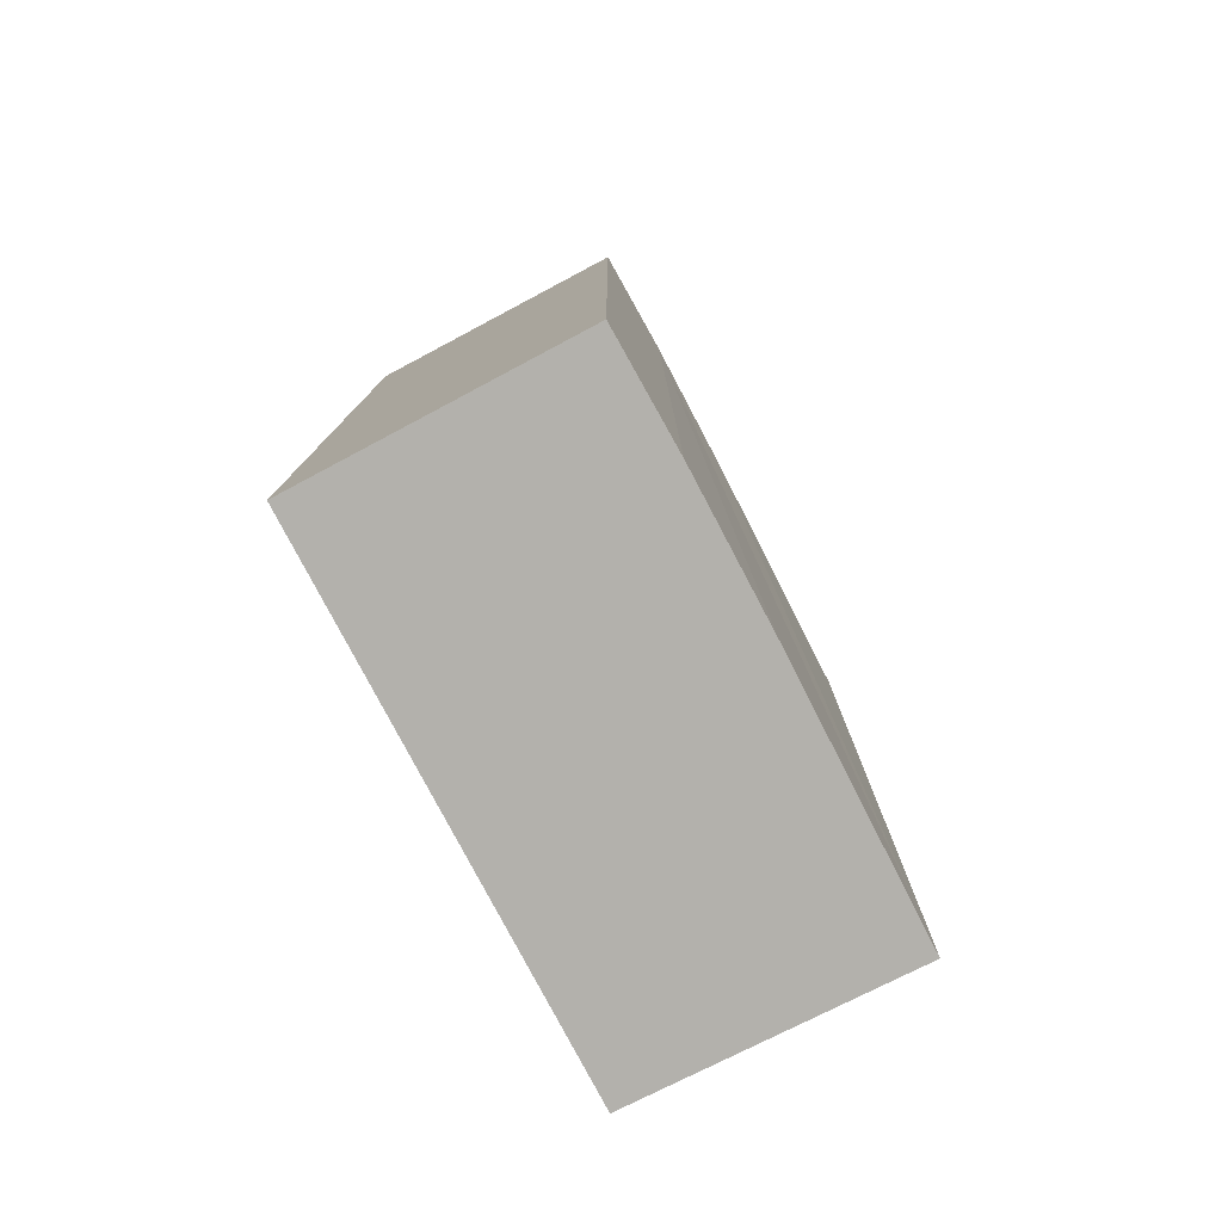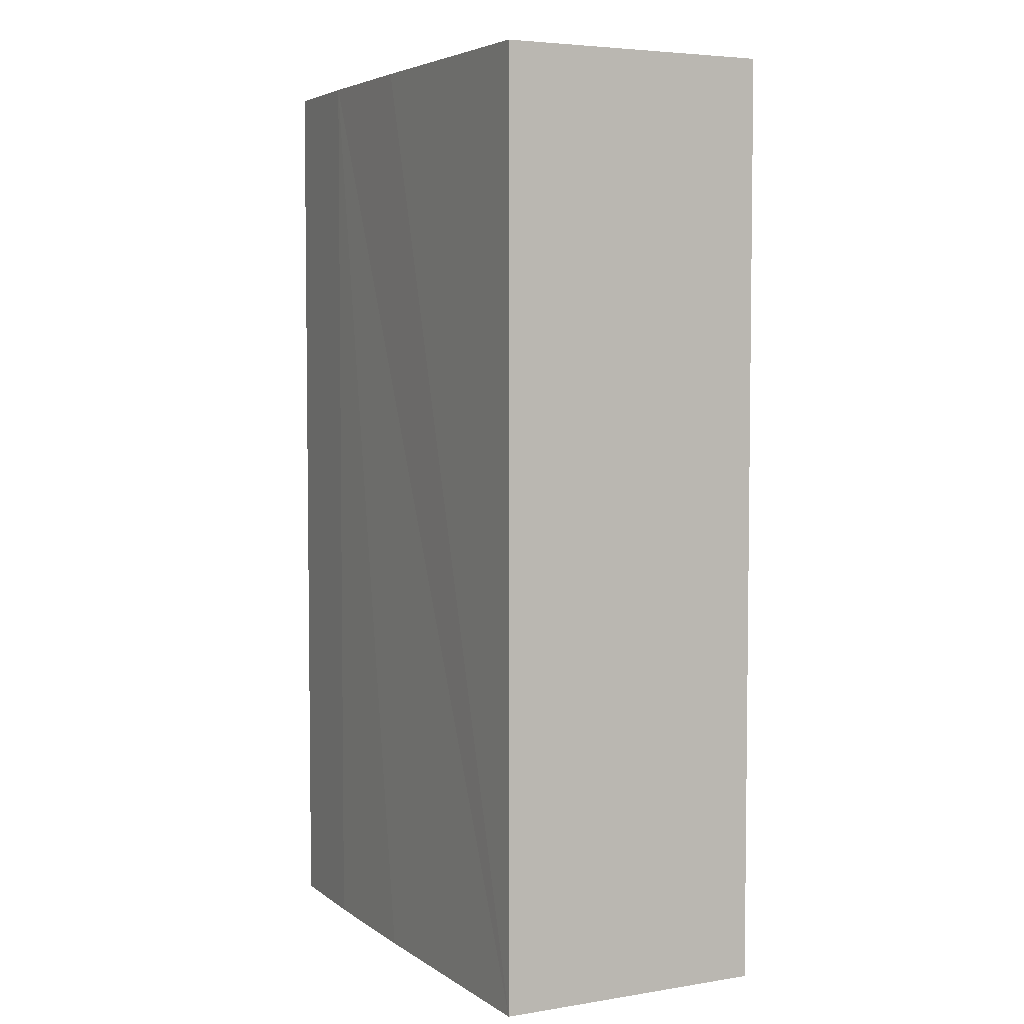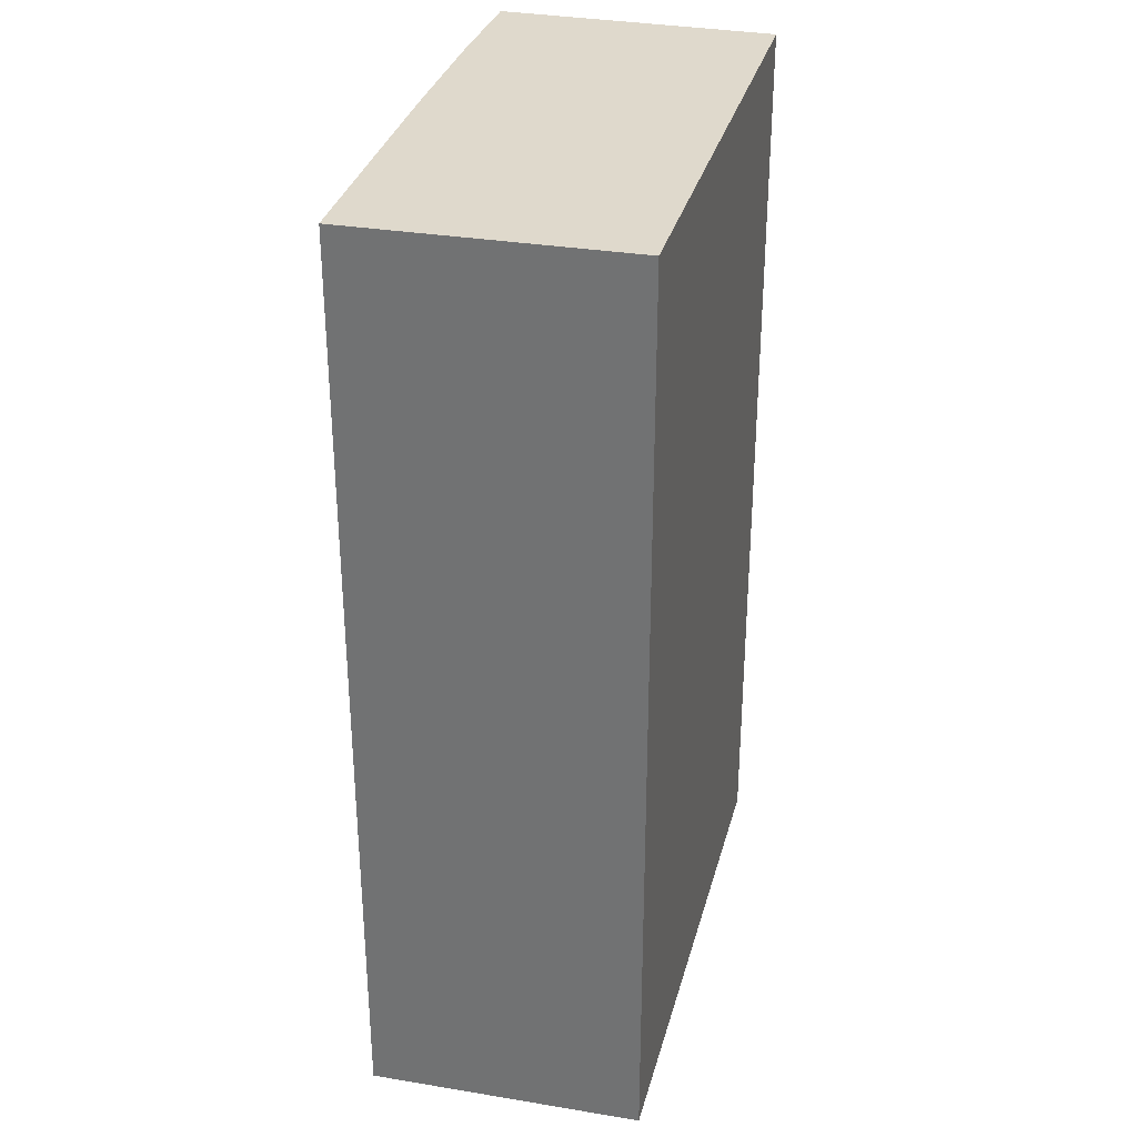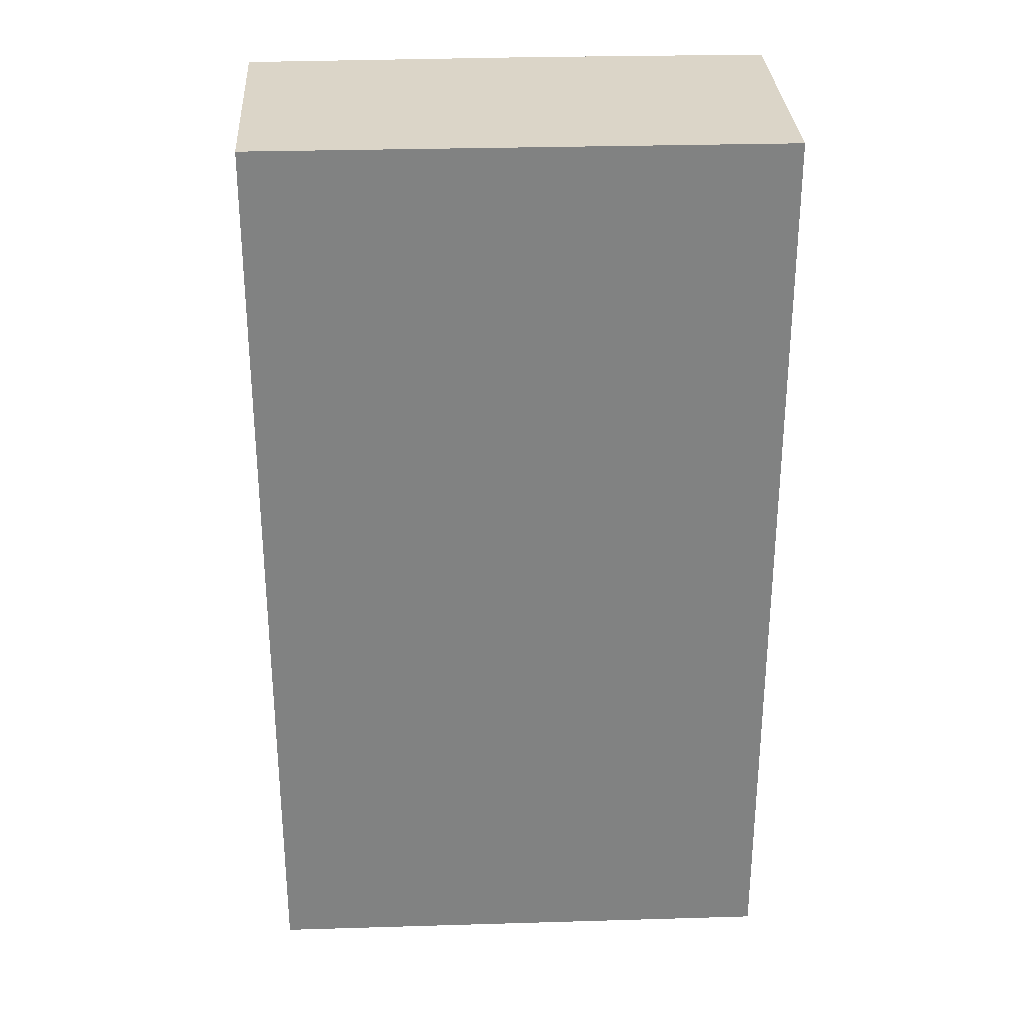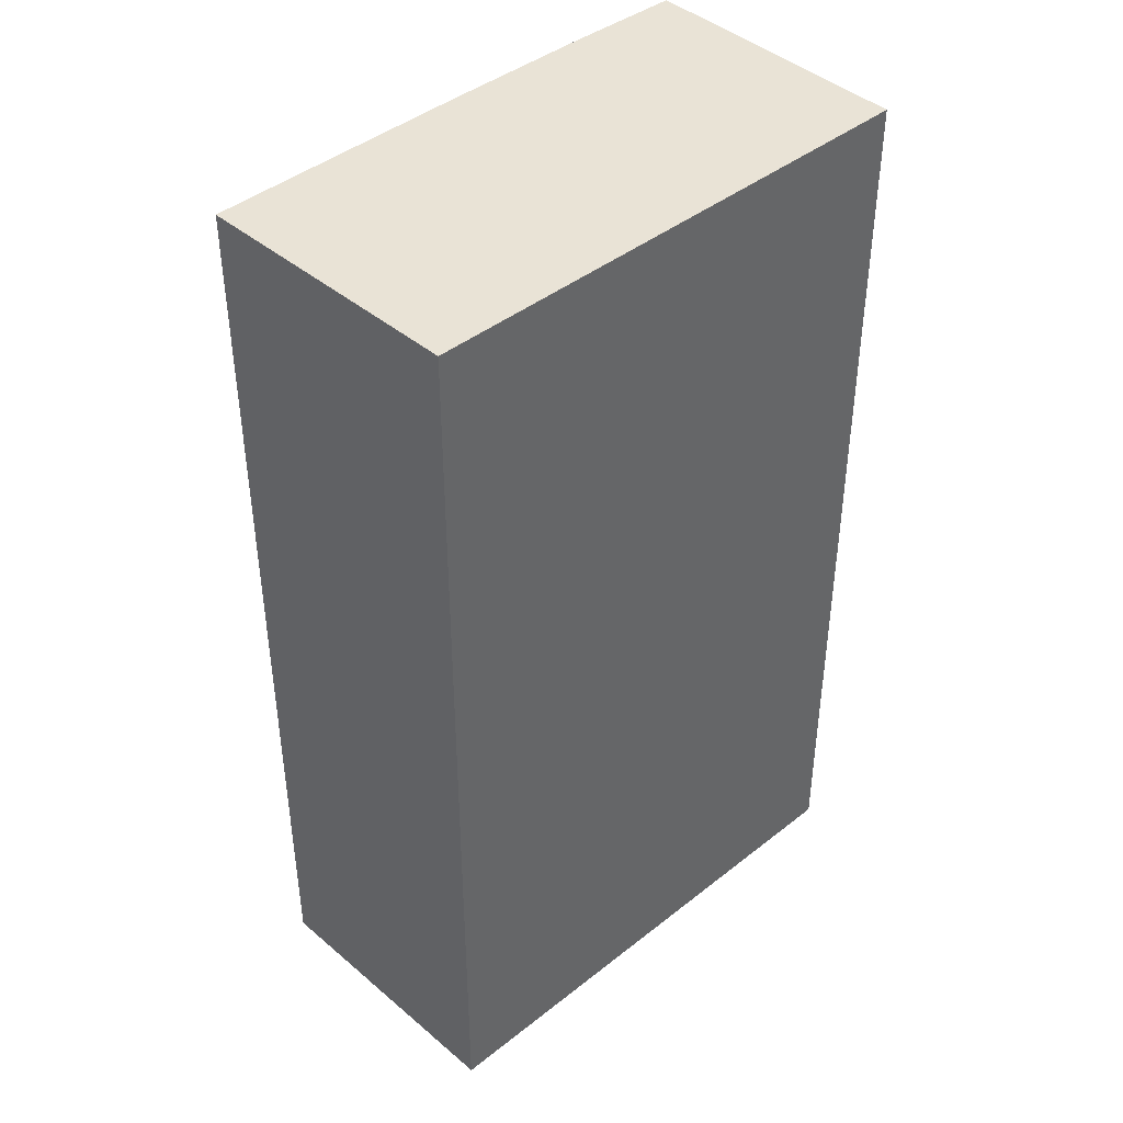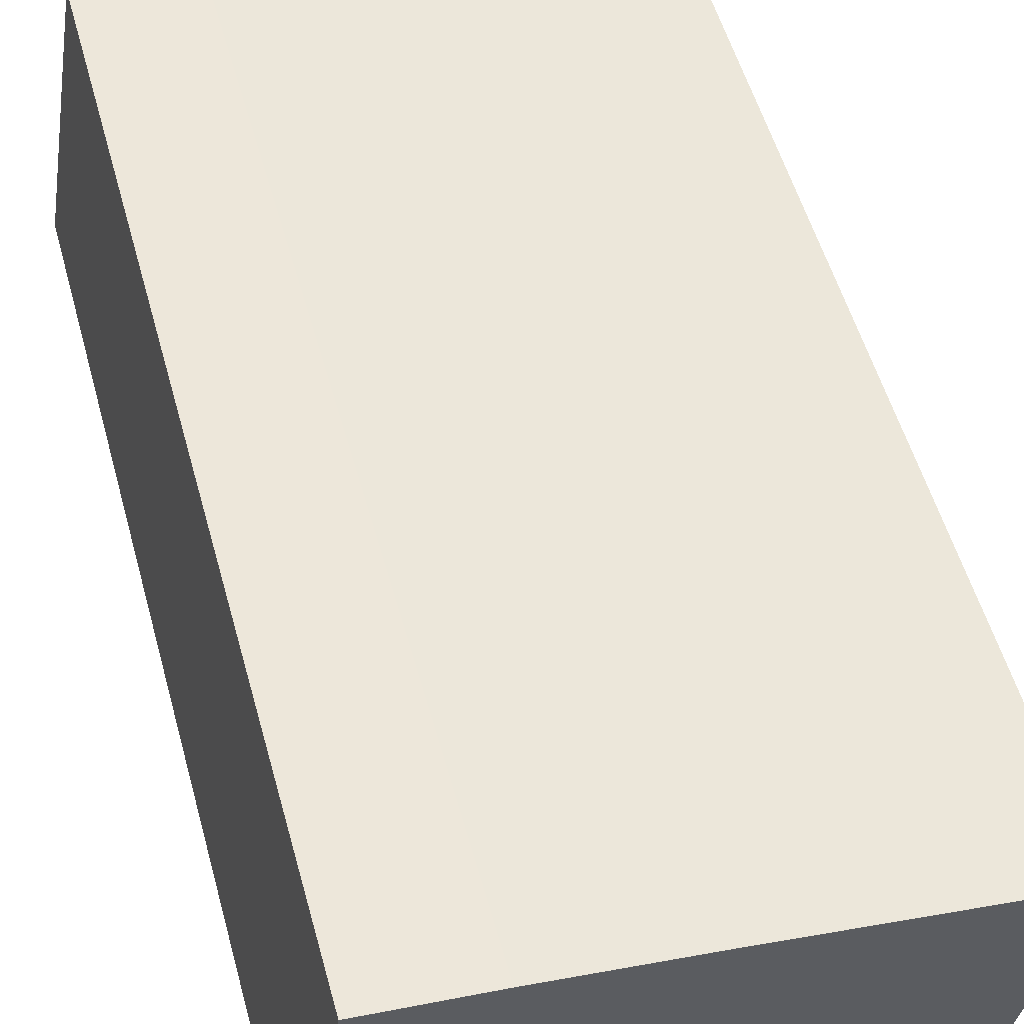
<metadata>
{"format":"obj","ext":"obj","renderer":"f3d","projection":"perspective","resolution":1024,"background":"white","views":[{"elev":-79.0,"azim":-52.6,"up":"+Y"},{"elev":4.7,"azim":73.2,"up":"+Y"},{"elev":32.3,"azim":113.9,"up":"+Y"},{"elev":29.6,"azim":-172.9,"up":"+Y"},{"elev":42.2,"azim":146.2,"up":"+Y"},{"elev":54.7,"azim":-15.5,"up":"+Z"}]}
</metadata>
<code>
v  1.329 27.42 7.994
v  15.3 27.42 -2.592
v  0 27.42 1.679e-15
v  4.648 27.42 7.518
v  8.968 27.42 6.787
v  16.83 27.42 5.338
v  16.83 -3.269e-16 5.338
v  15.3 1.587e-16 -2.592
v  0 0 0
v  1.329 -4.895e-16 7.994
v  8.968 -4.156e-16 6.787
v  4.648 -4.603e-16 7.518
g defaultobject
f 1 2 3
f 2 1 4
f 2 4 5
f 2 5 6
f 7 2 6
f 2 7 8
f 8 3 2
f 3 8 9
f 9 1 3
f 1 9 10
f 5 7 6
f 7 5 4
f 7 4 11
f 11 4 12
f 10 4 1
f 4 10 12
f 8 10 9
f 10 8 12
f 12 8 11
f 11 8 7

</code>
